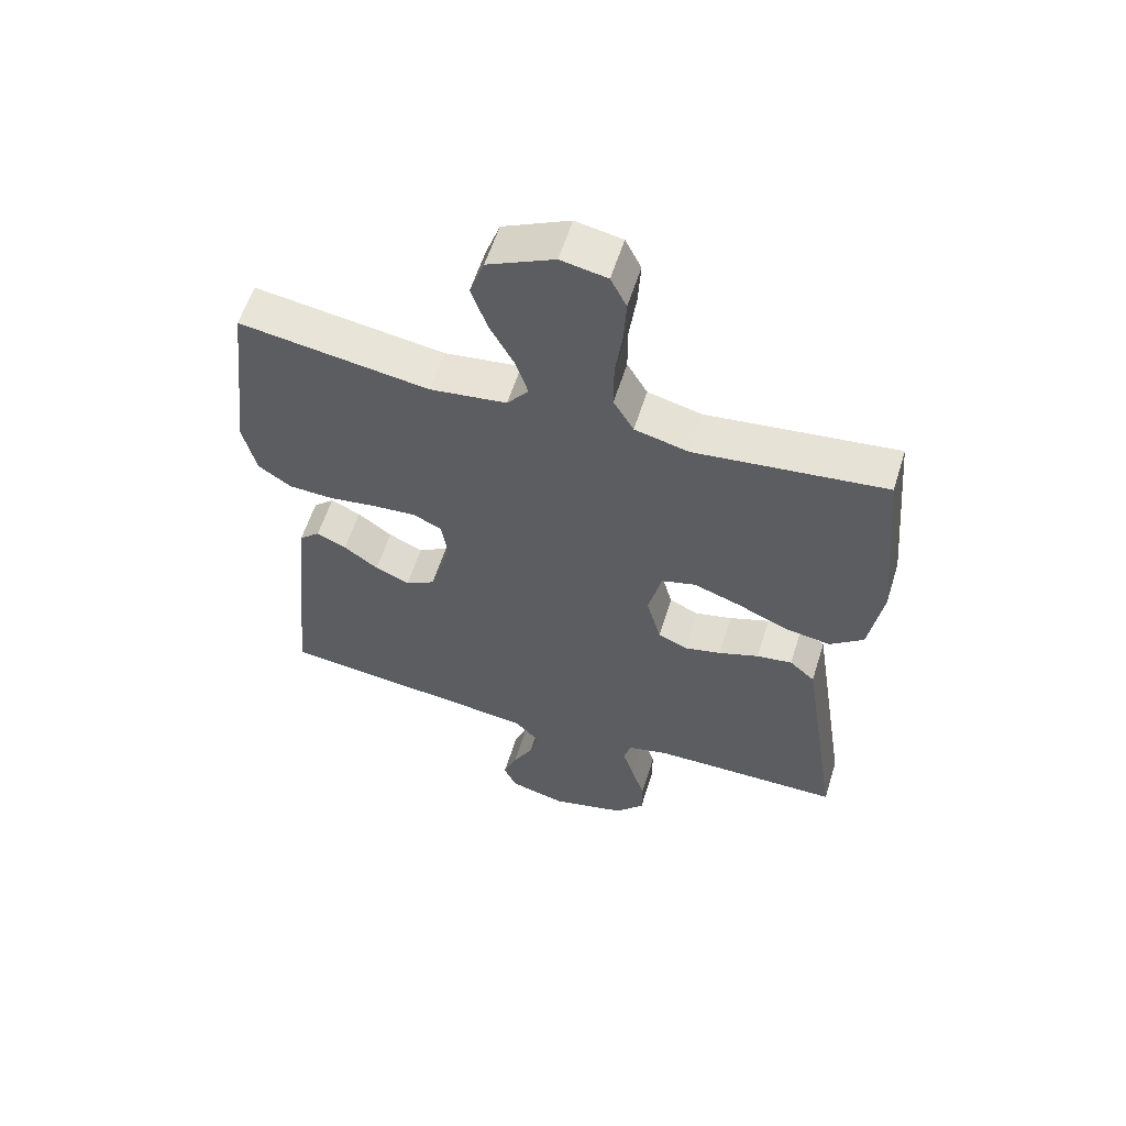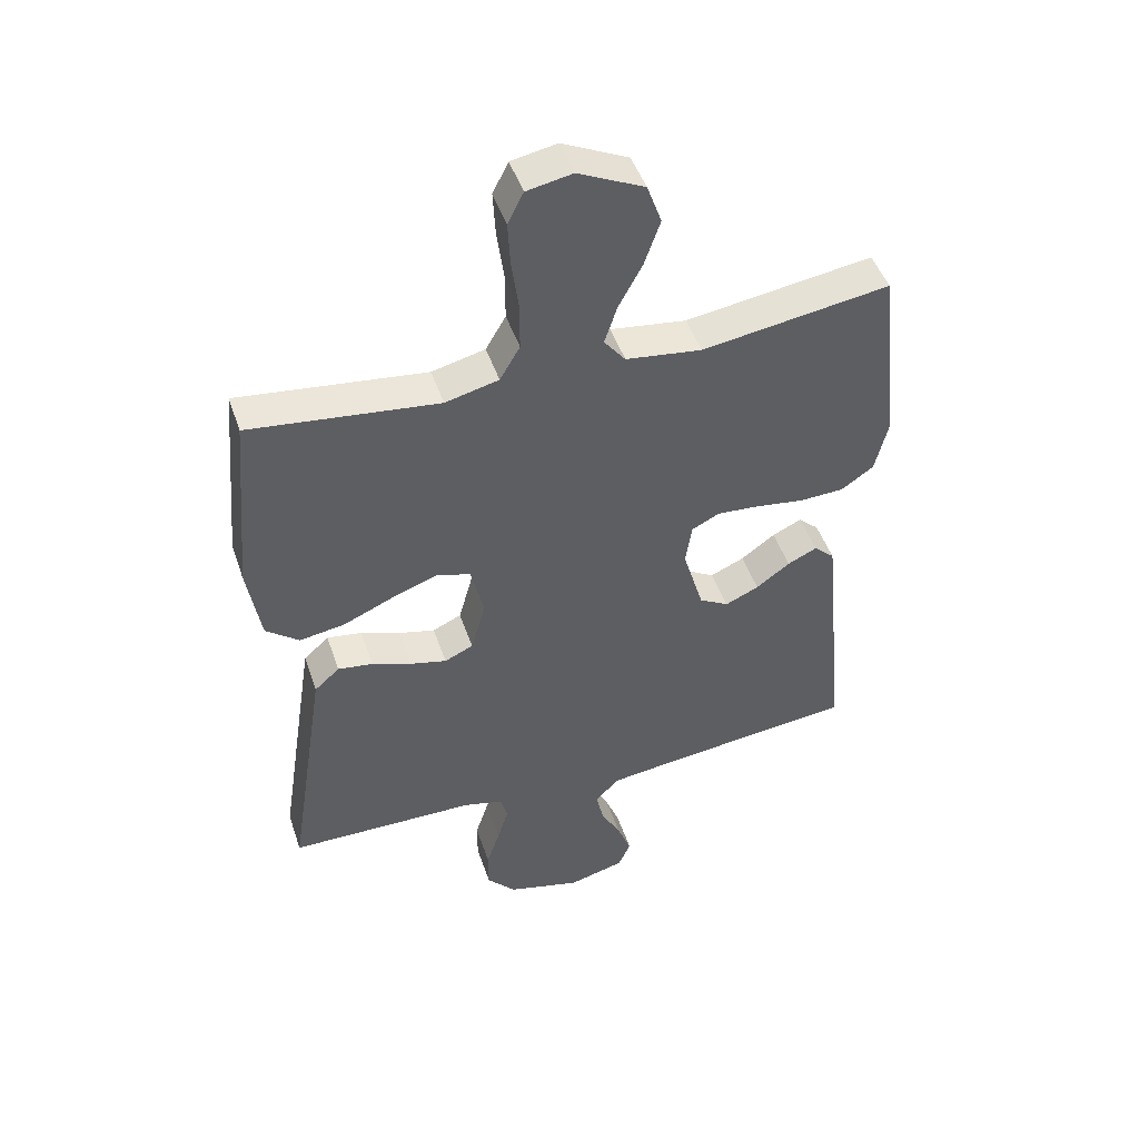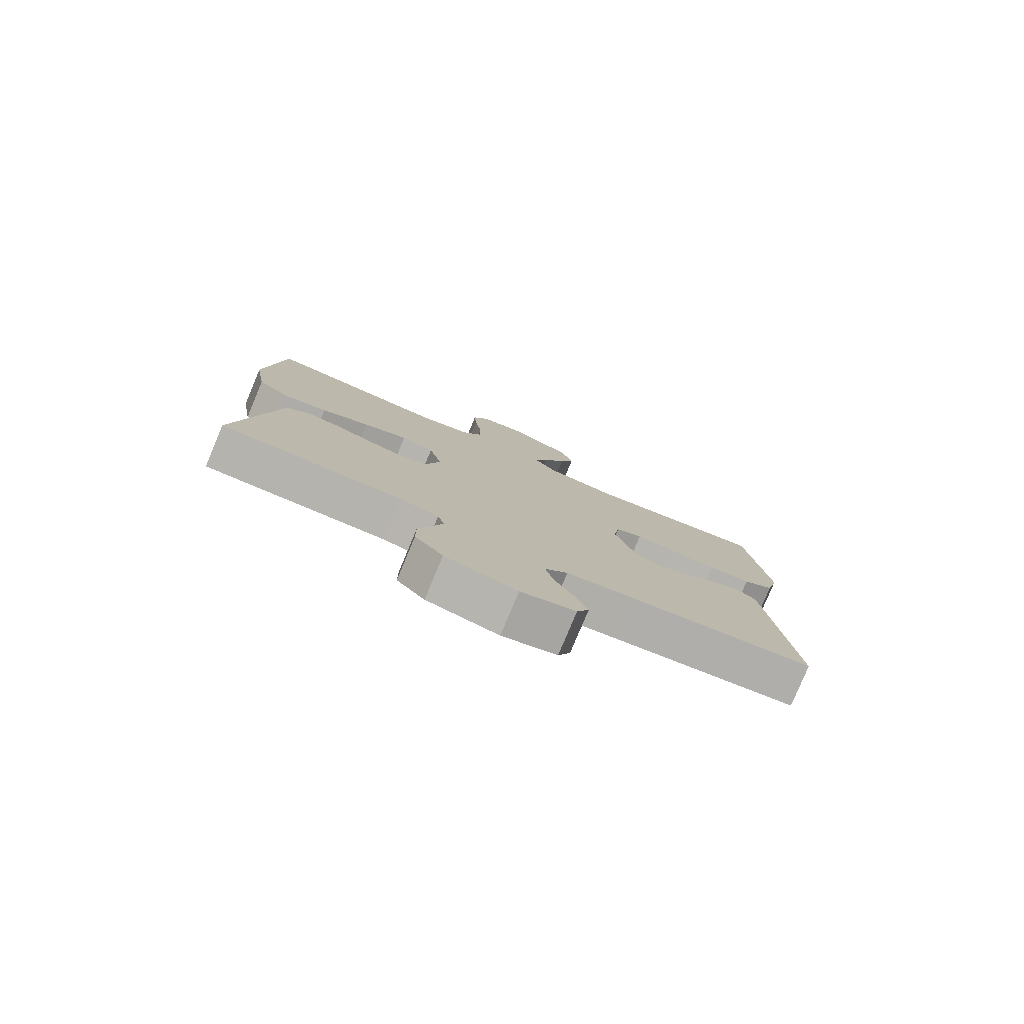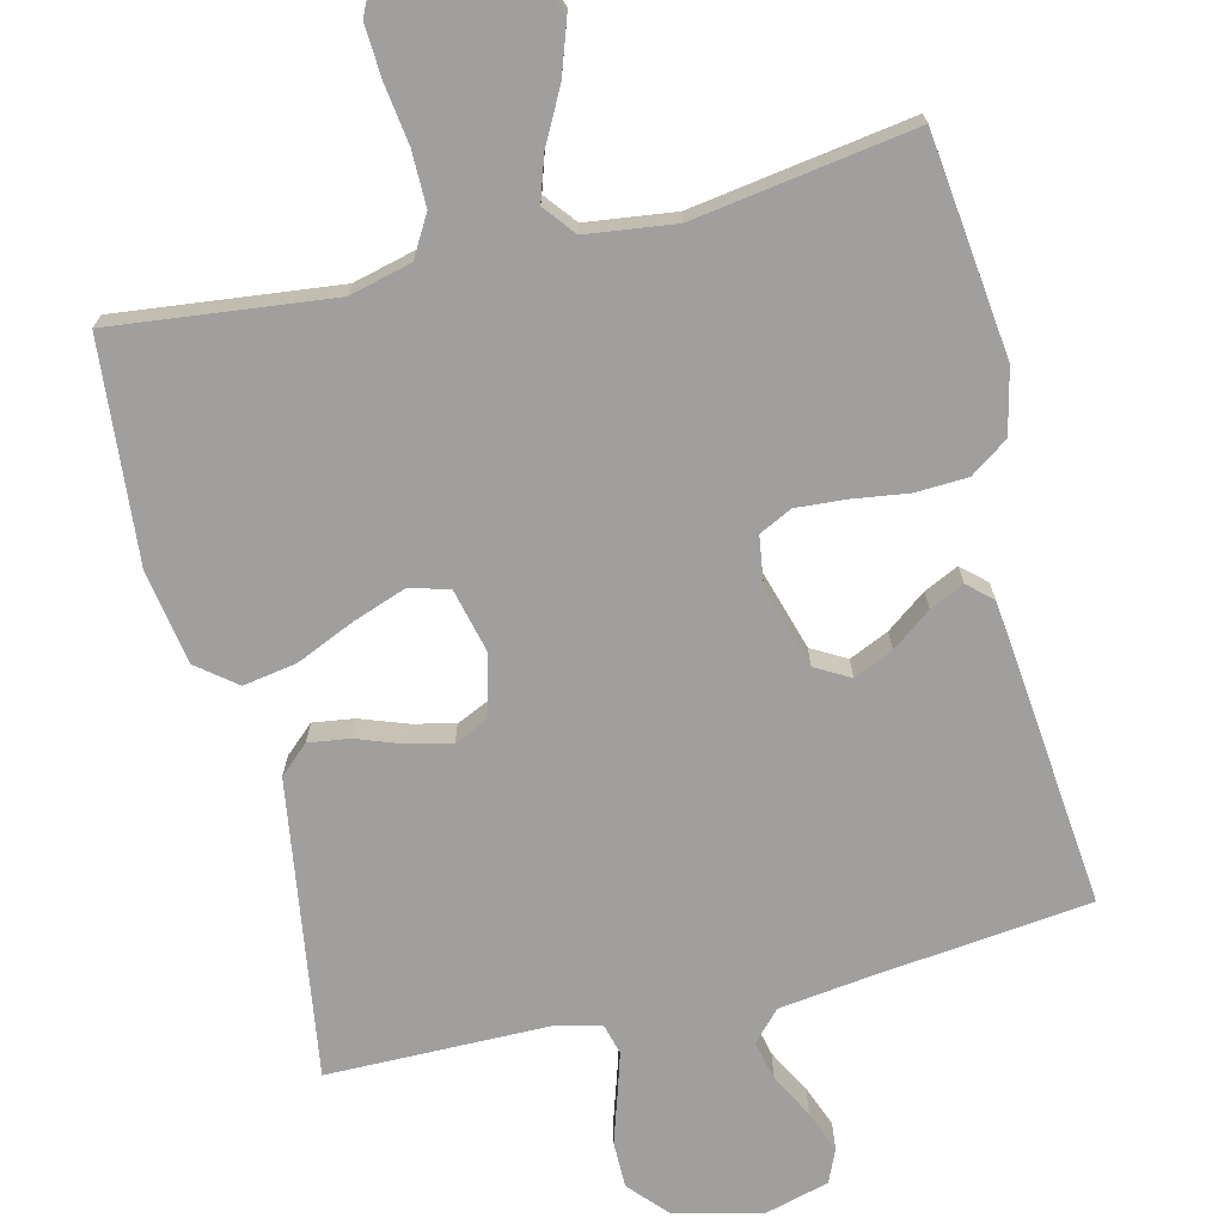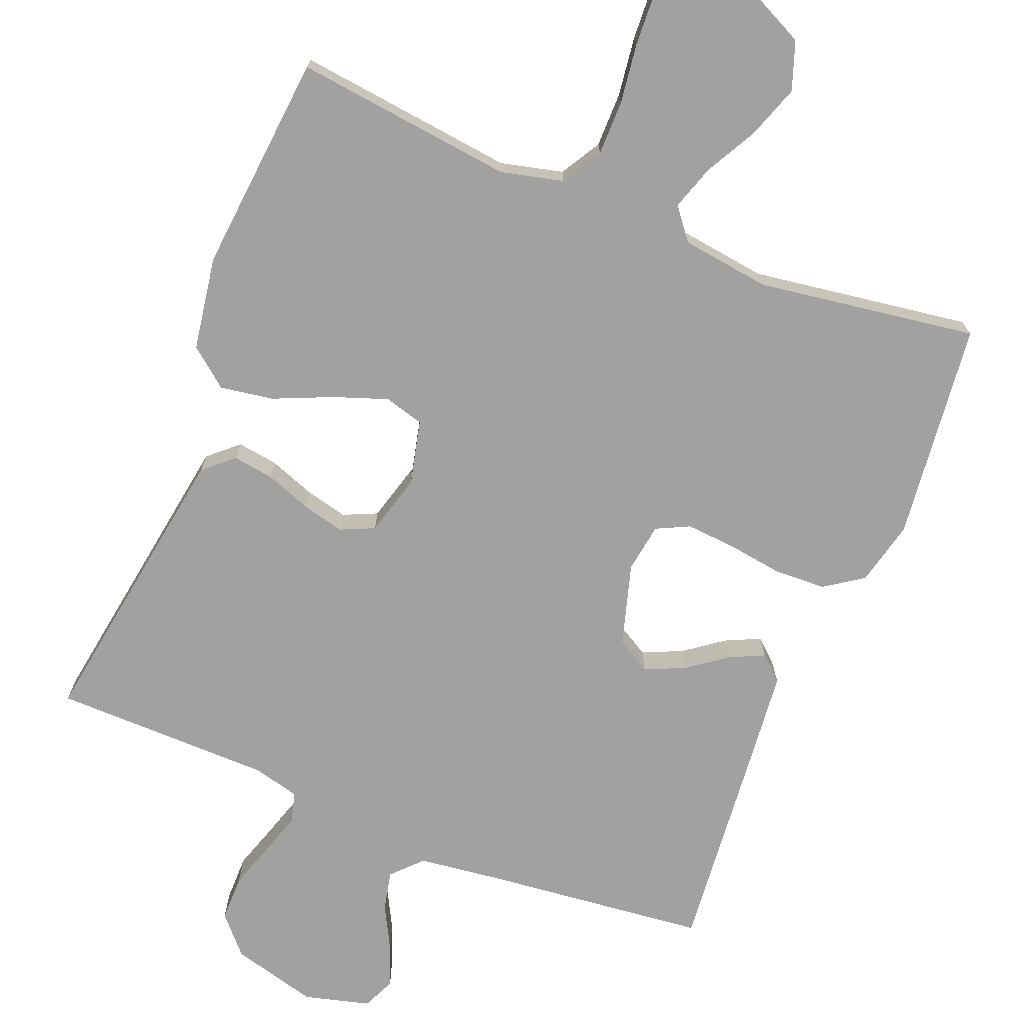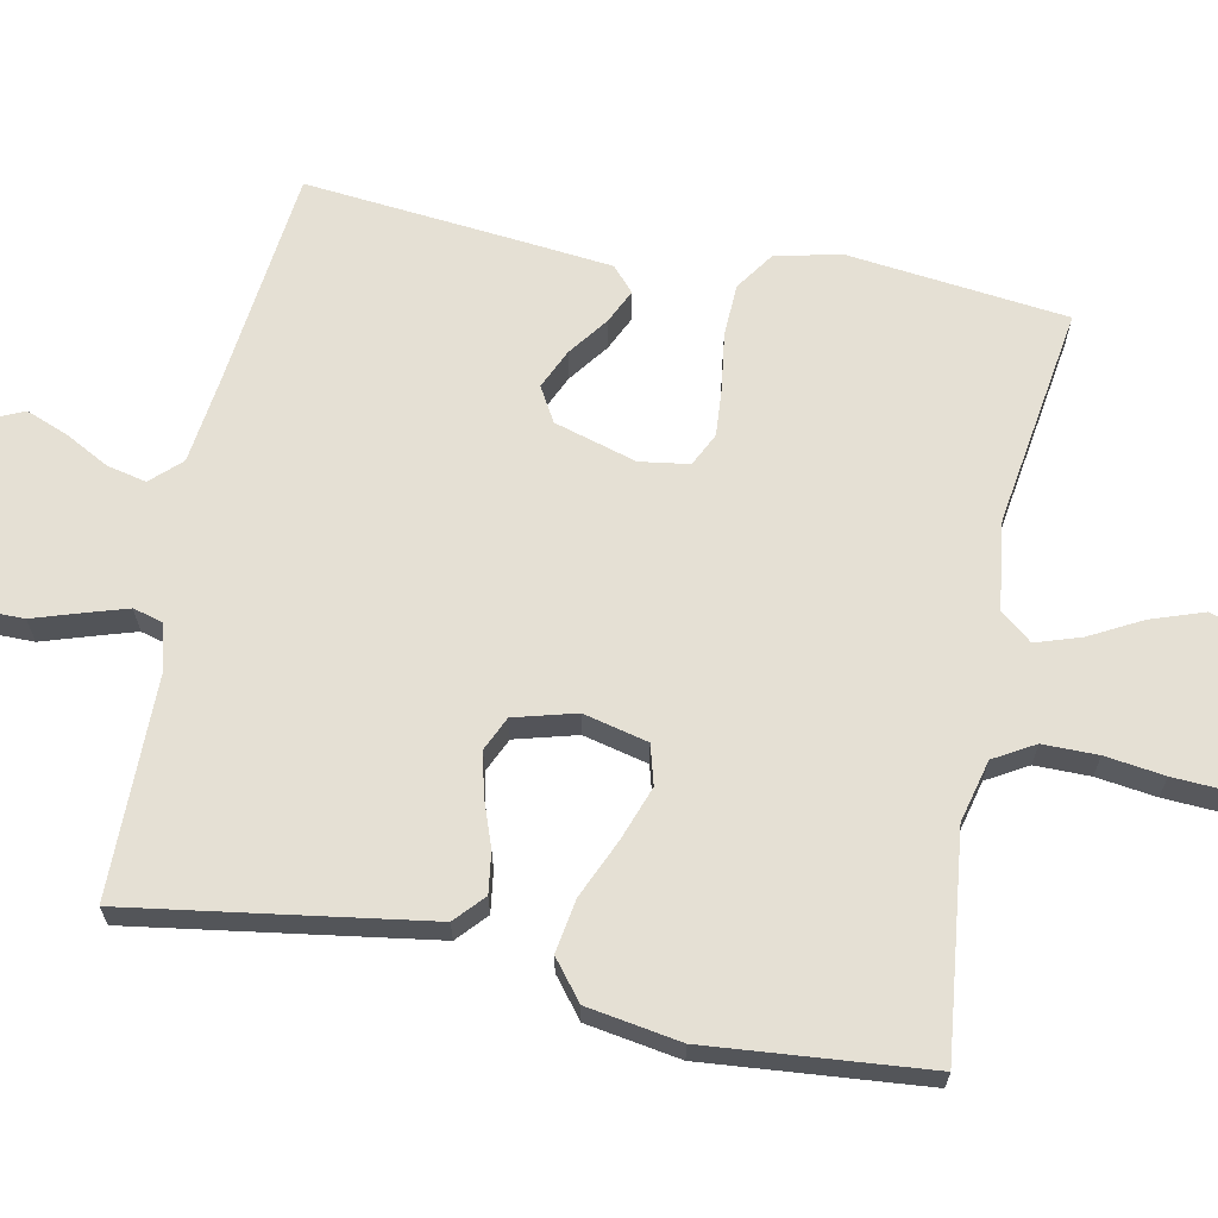
<metadata>
{"format":"obj","ext":"obj","renderer":"f3d","projection":"perspective","resolution":1024,"background":"white","views":[{"elev":58.5,"azim":-162.7,"up":"+Z"},{"elev":47.3,"azim":-18.3,"up":"+Z"},{"elev":-79.9,"azim":-22.7,"up":"+Z"},{"elev":-71.4,"azim":13.9,"up":"+Y"},{"elev":-72.3,"azim":-22.0,"up":"+Y"},{"elev":65.8,"azim":-78.6,"up":"+Y"}]}
</metadata>
<code>
v 0.5 0.07 0.5
v 0.534 0.07 0.2
v 0.513 0.07 0.112
v 0.461 0.07 0.076
v 0.39 0.07 0.073
v 0.313 0.07 0.084
v 0.246 0.07 0.089
v 0.201 0.07 0.067
v 0.191 0.07 0
v 0.224 0.07 -0.112
v 0.271 0.07 -0.139
v 0.325 0.07 -0.115
v 0.379 0.07 -0.075
v 0.426 0.07 -0.053
v 0.459 0.07 -0.083
v 0.471 0.07 -0.2
v 0.5 0.07 -0.5
v 0.2 0.07 -0.533
v 0.082 0.07 -0.548
v 0.044 0.07 -0.588
v 0.056 0.07 -0.642
v 0.088 0.07 -0.702
v 0.11 0.07 -0.759
v 0.09 0.07 -0.804
v 0 0.07 -0.828
v -0.118 0.07 -0.797
v -0.164 0.07 -0.746
v -0.164 0.07 -0.683
v -0.143 0.07 -0.618
v -0.125 0.07 -0.56
v -0.136 0.07 -0.519
v -0.2 0.07 -0.503
v -0.5 0.07 -0.5
v -0.454 0.07 -0.2
v -0.438 0.07 -0.096
v -0.398 0.07 -0.06
v -0.342 0.07 -0.068
v -0.279 0.07 -0.091
v -0.221 0.07 -0.105
v -0.175 0.07 -0.084
v -0.152 0.07 0
v -0.173 0.07 0.088
v -0.227 0.07 0.103
v -0.3 0.07 0.077
v -0.38 0.07 0.042
v -0.453 0.07 0.03
v -0.506 0.07 0.072
v -0.527 0.07 0.2
v -0.5 0.07 0.5
v -0.2 0.07 0.465
v -0.115 0.07 0.486
v -0.083 0.07 0.541
v -0.083 0.07 0.616
v -0.094 0.07 0.697
v -0.098 0.07 0.769
v -0.073 0.07 0.819
v 0 0.07 0.833
v 0.105 0.07 0.783
v 0.128 0.07 0.718
v 0.103 0.07 0.646
v 0.065 0.07 0.575
v 0.045 0.07 0.514
v 0.079 0.07 0.471
v 0.2 0.07 0.455
v 0.5 0 0.5
v 0.534 0 0.2
v 0.513 0 0.112
v 0.461 0 0.076
v 0.39 0 0.073
v 0.313 0 0.084
v 0.246 0 0.089
v 0.201 0 0.067
v 0.191 0 0
v 0.224 0 -0.112
v 0.271 0 -0.139
v 0.325 0 -0.115
v 0.379 0 -0.075
v 0.426 0 -0.053
v 0.459 0 -0.083
v 0.471 0 -0.2
v 0.5 0 -0.5
v 0.2 0 -0.533
v 0.082 0 -0.548
v 0.044 0 -0.588
v 0.056 0 -0.642
v 0.088 0 -0.702
v 0.11 0 -0.759
v 0.09 0 -0.804
v 0 0 -0.828
v -0.118 0 -0.797
v -0.164 0 -0.746
v -0.164 0 -0.683
v -0.143 0 -0.618
v -0.125 0 -0.56
v -0.136 0 -0.519
v -0.2 0 -0.503
v -0.5 0 -0.5
v -0.454 0 -0.2
v -0.438 0 -0.096
v -0.398 0 -0.06
v -0.342 0 -0.068
v -0.279 0 -0.091
v -0.221 0 -0.105
v -0.175 0 -0.084
v -0.152 0 0
v -0.173 0 0.088
v -0.227 0 0.103
v -0.3 0 0.077
v -0.38 0 0.042
v -0.453 0 0.03
v -0.506 0 0.072
v -0.527 0 0.2
v -0.5 0 0.5
v -0.2 0 0.465
v -0.115 0 0.486
v -0.083 0 0.541
v -0.083 0 0.616
v -0.094 0 0.697
v -0.098 0 0.769
v -0.073 0 0.819
v 0 0 0.833
v 0.105 0 0.783
v 0.128 0 0.718
v 0.103 0 0.646
v 0.065 0 0.575
v 0.045 0 0.514
v 0.079 0 0.471
v 0.2 0 0.455
f 59 60 61
f 58 59 61
f 57 58 61
f 56 57 61
f 55 56 61
f 54 55 61
f 53 54 61
f 52 53 61 62
f 51 52 62 63
f 48 49 50
f 47 48 50
f 46 47 50
f 45 46 50
f 44 45 50
f 51 63 64
f 50 51 64
f 44 50 64
f 43 44 64
f 36 37 38
f 35 36 38
f 34 35 38
f 33 34 38
f 32 33 38
f 31 32 38 39
f 30 31 39 40
f 27 28 29
f 26 27 29
f 25 26 29
f 24 25 29
f 23 24 29
f 22 23 29
f 21 22 29
f 20 21 29 30
f 30 40 41
f 20 30 41
f 19 20 41
f 16 17 18
f 15 16 18
f 14 15 18
f 13 14 18
f 12 13 18
f 11 12 18 19
f 4 5 6
f 3 4 6
f 2 3 6
f 1 2 6
f 64 1 6
f 64 6 7
f 64 7 8
f 43 64 8
f 42 43 8
f 19 41 42
f 11 19 42
f 10 11 42
f 9 10 42
f 8 9 42
f 125 124 123
f 125 123 122
f 125 122 121
f 125 121 120
f 125 120 119
f 125 119 118
f 125 118 117
f 126 125 117 116
f 127 126 116 115
f 114 113 112
f 114 112 111
f 114 111 110
f 114 110 109
f 114 109 108
f 128 127 115
f 128 115 114
f 128 114 108
f 128 108 107
f 102 101 100
f 102 100 99
f 102 99 98
f 102 98 97
f 102 97 96
f 103 102 96 95
f 104 103 95 94
f 93 92 91
f 93 91 90
f 93 90 89
f 93 89 88
f 93 88 87
f 93 87 86
f 93 86 85
f 94 93 85 84
f 105 104 94
f 105 94 84
f 105 84 83
f 82 81 80
f 82 80 79
f 82 79 78
f 82 78 77
f 82 77 76
f 83 82 76 75
f 70 69 68
f 70 68 67
f 70 67 66
f 70 66 65
f 70 65 128
f 71 70 128
f 72 71 128
f 72 128 107
f 72 107 106
f 106 105 83
f 106 83 75
f 106 75 74
f 106 74 73
f 106 73 72
f 1 65 66 2
f 2 66 67 3
f 3 67 68 4
f 4 68 69 5
f 5 69 70 6
f 6 70 71 7
f 7 71 72 8
f 8 72 73 9
f 9 73 74 10
f 10 74 75 11
f 11 75 76 12
f 12 76 77 13
f 13 77 78 14
f 14 78 79 15
f 15 79 80 16
f 16 80 81 17
f 17 81 82 18
f 18 82 83 19
f 19 83 84 20
f 20 84 85 21
f 21 85 86 22
f 22 86 87 23
f 23 87 88 24
f 24 88 89 25
f 25 89 90 26
f 26 90 91 27
f 27 91 92 28
f 28 92 93 29
f 29 93 94 30
f 30 94 95 31
f 31 95 96 32
f 32 96 97 33
f 33 97 98 34
f 34 98 99 35
f 35 99 100 36
f 36 100 101 37
f 37 101 102 38
f 38 102 103 39
f 39 103 104 40
f 40 104 105 41
f 41 105 106 42
f 42 106 107 43
f 43 107 108 44
f 44 108 109 45
f 45 109 110 46
f 46 110 111 47
f 47 111 112 48
f 48 112 113 49
f 49 113 114 50
f 50 114 115 51
f 51 115 116 52
f 52 116 117 53
f 53 117 118 54
f 54 118 119 55
f 55 119 120 56
f 56 120 121 57
f 57 121 122 58
f 58 122 123 59
f 59 123 124 60
f 60 124 125 61
f 61 125 126 62
f 62 126 127 63
f 63 127 128 64
f 64 128 65 1

</code>
